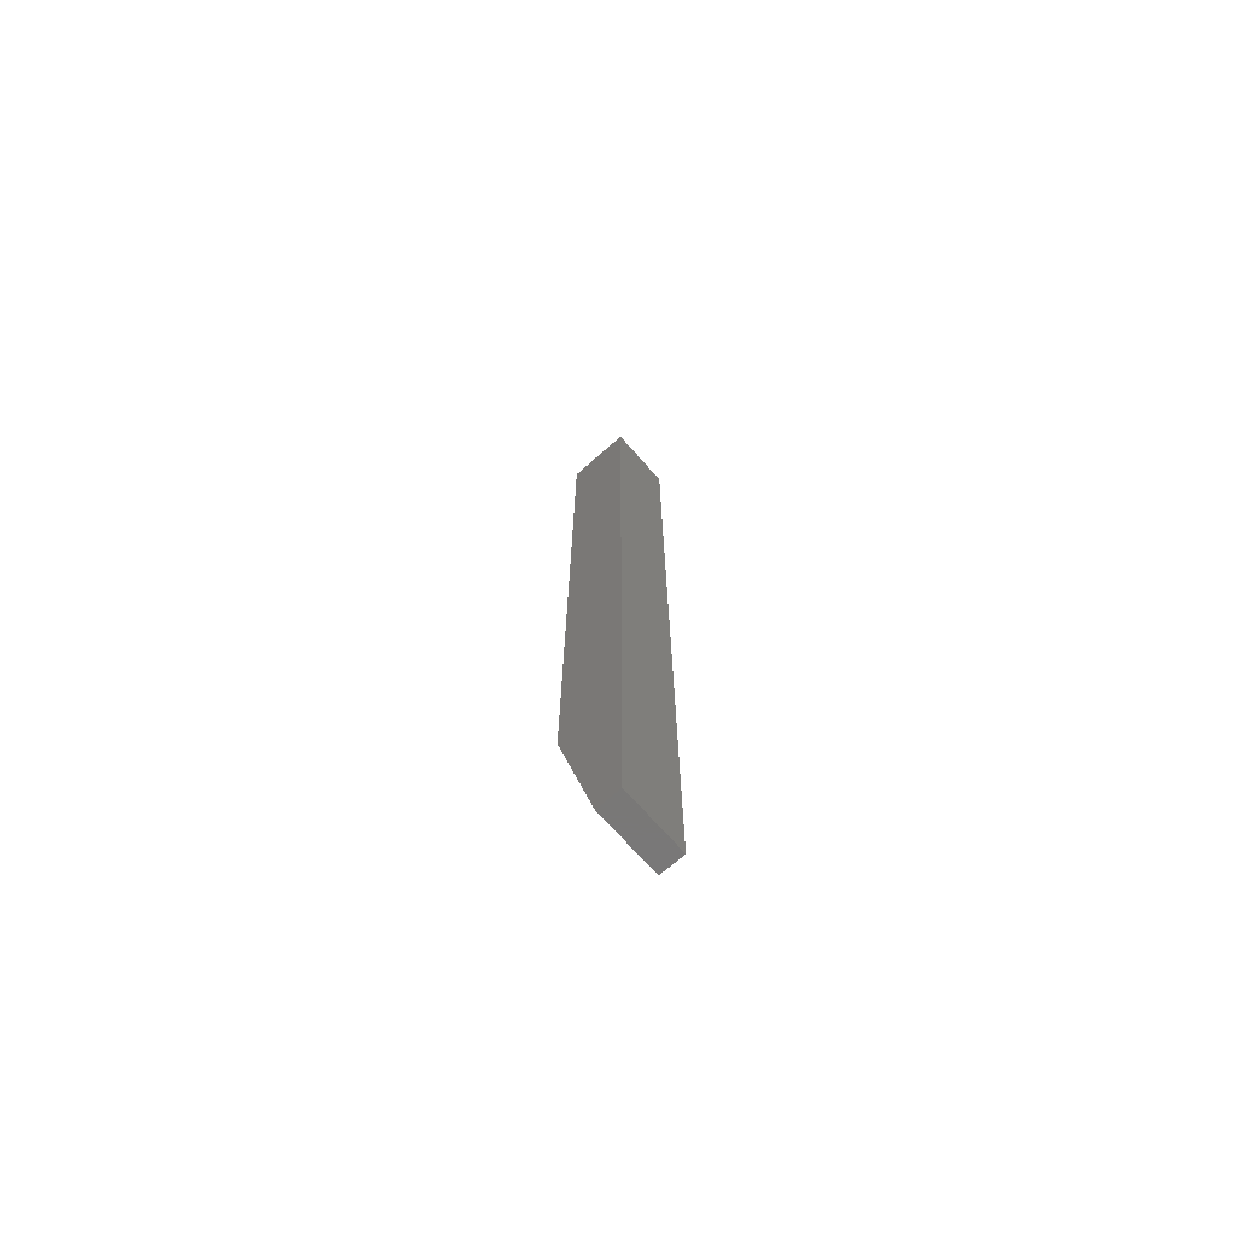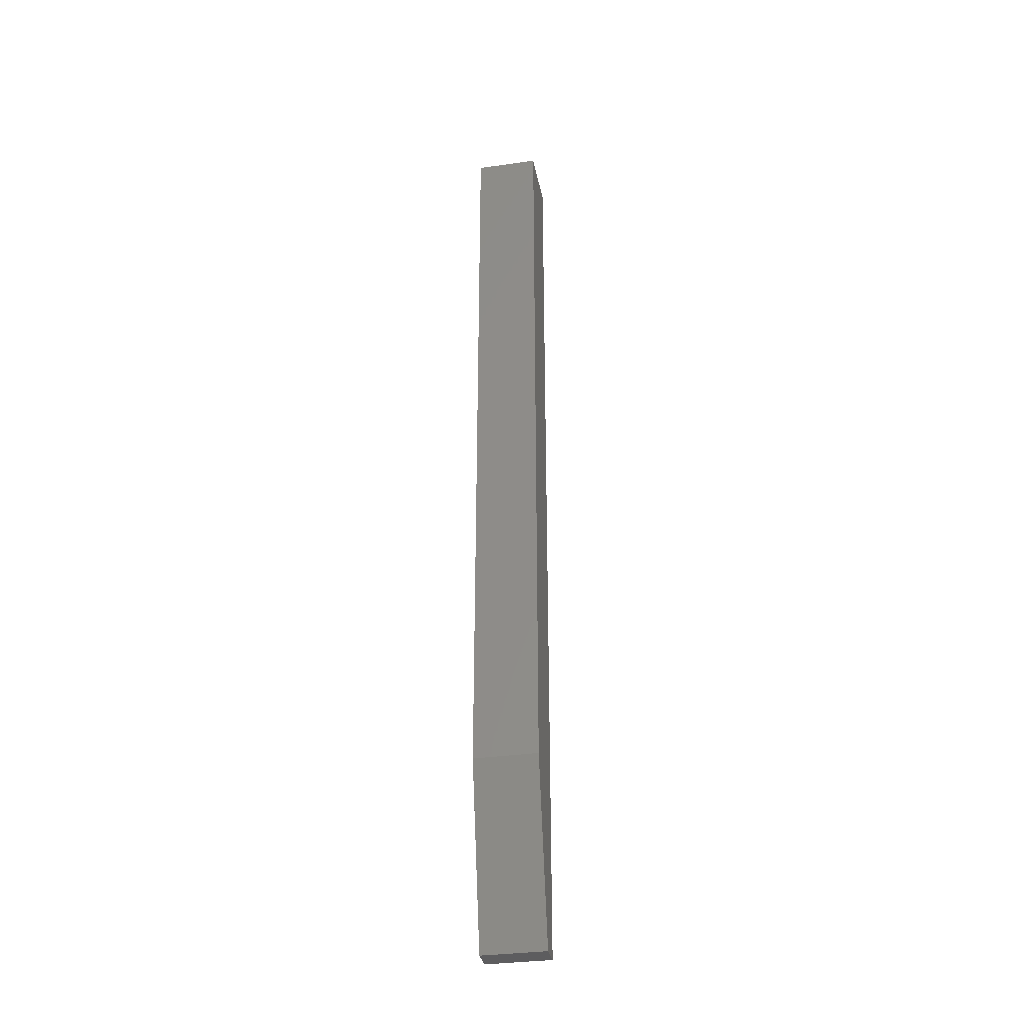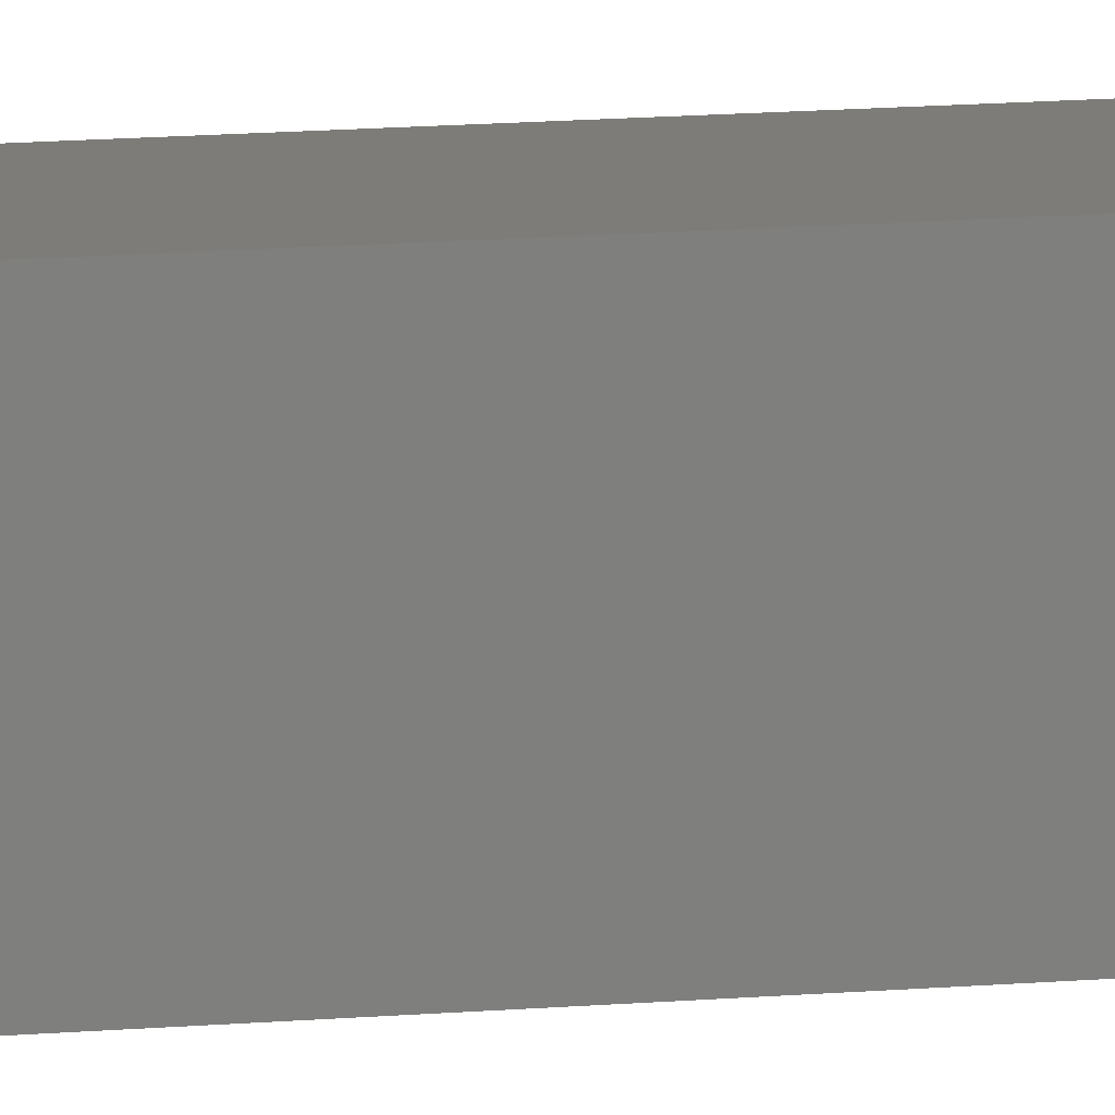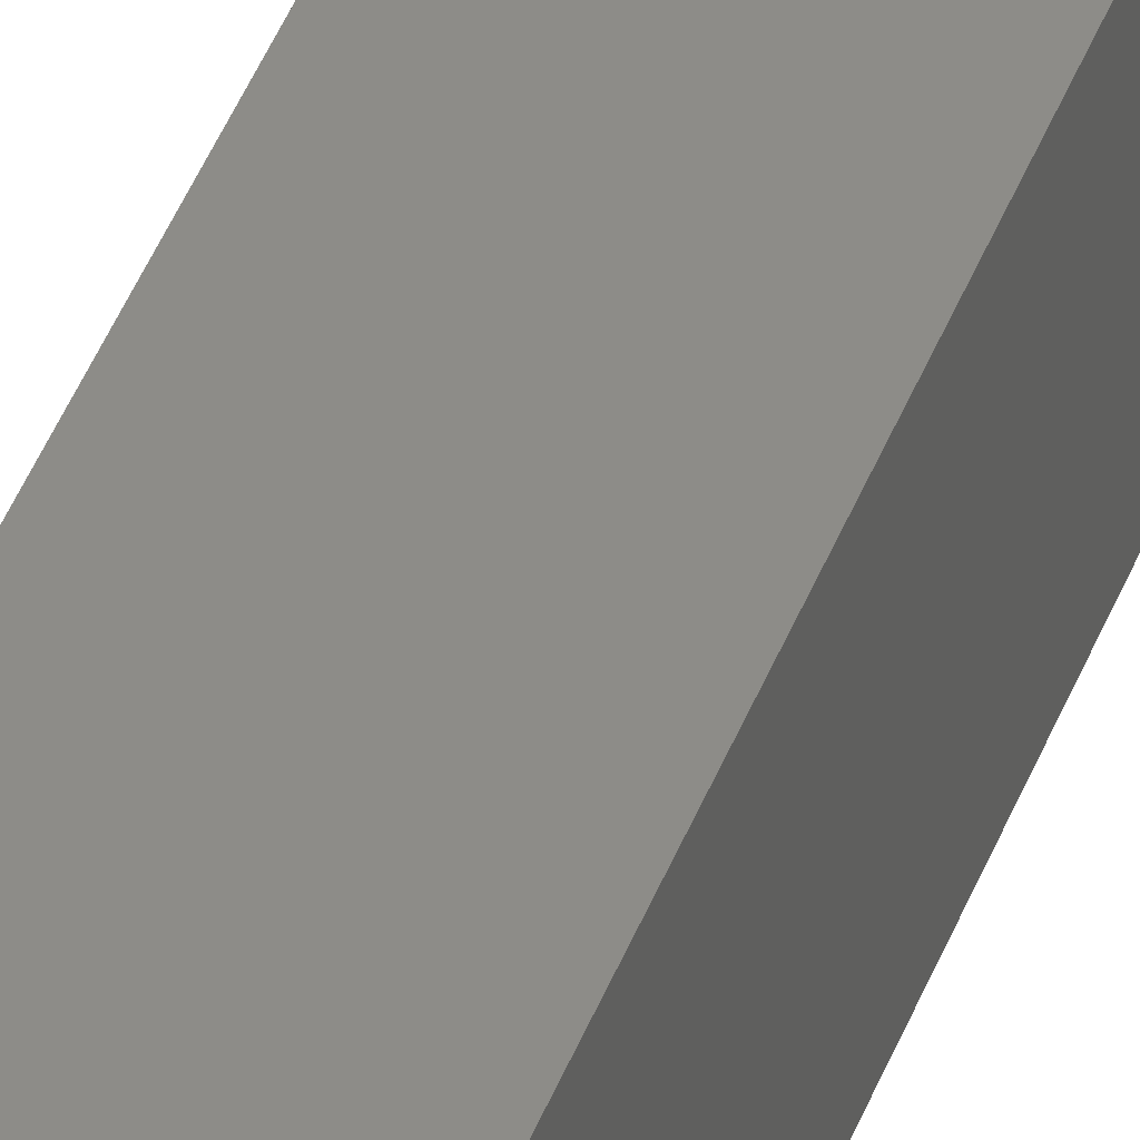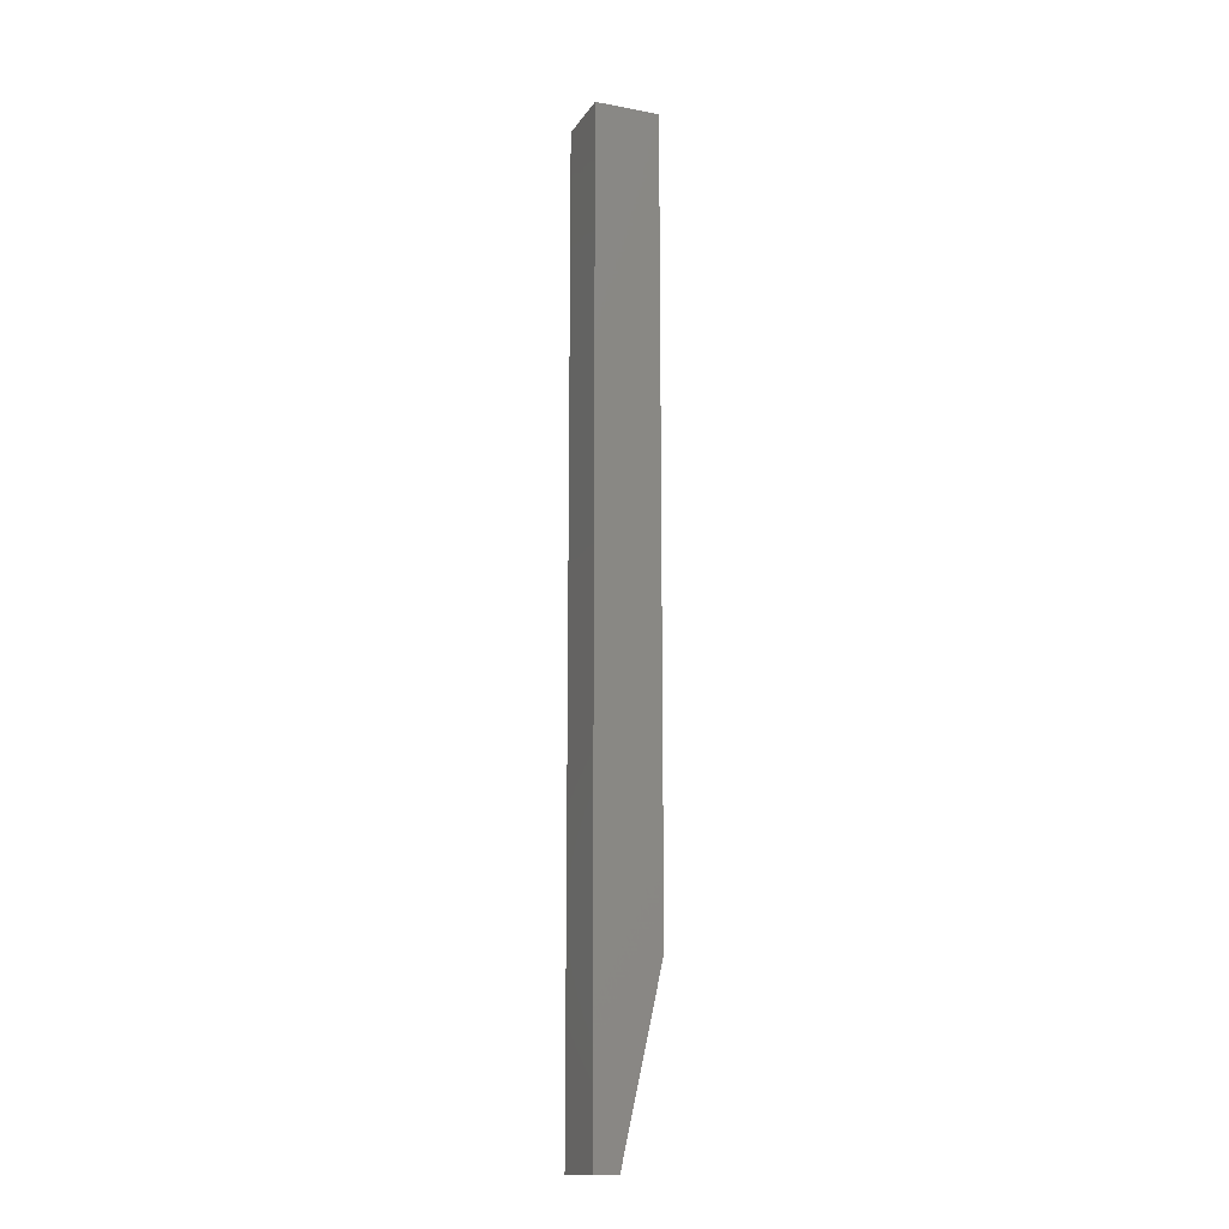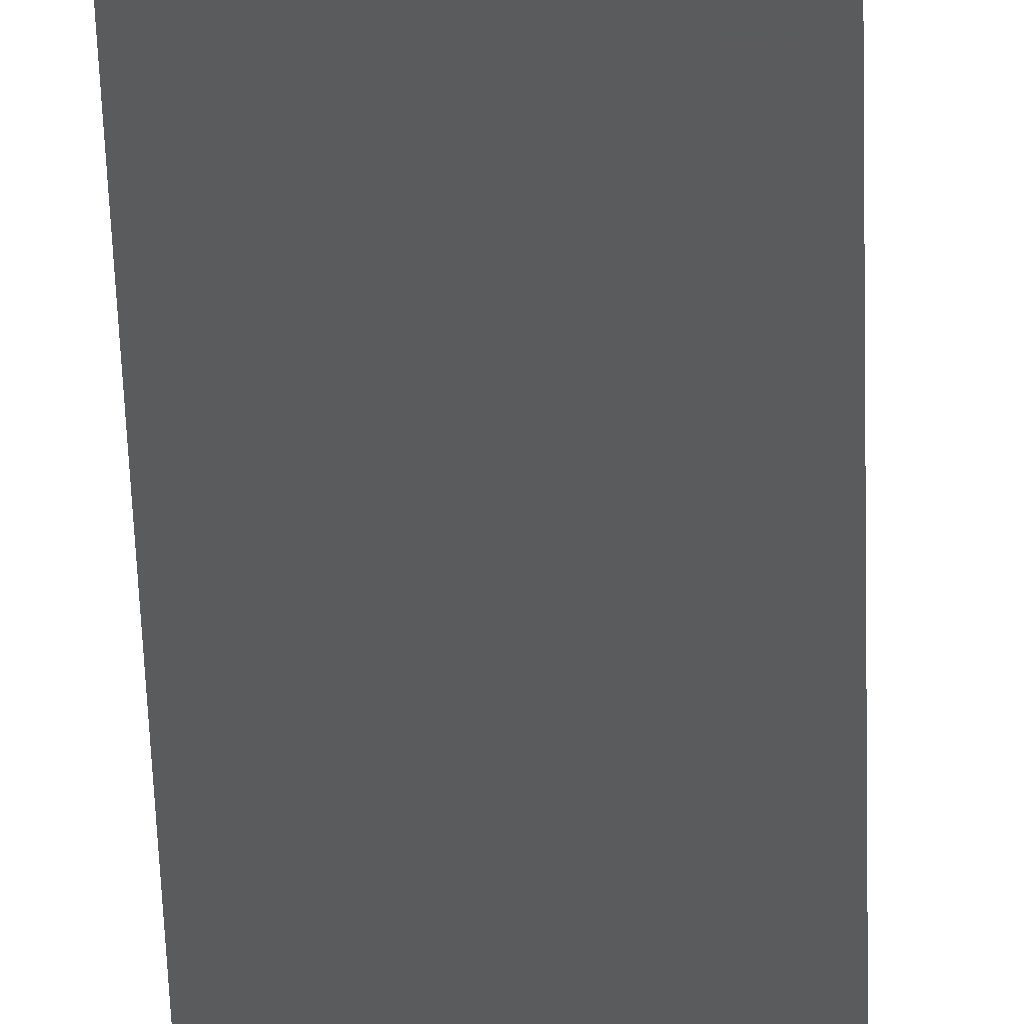
<metadata>
{"format":"stl","ext":"stl","renderer":"f3d","projection":"perspective","resolution":1024,"background":"white","views":[{"elev":-71.2,"azim":-138.5,"up":"+Y"},{"elev":-33.6,"azim":100.9,"up":"+Y"},{"elev":9.3,"azim":74.2,"up":"+Z"},{"elev":36.2,"azim":-162.7,"up":"+Z"},{"elev":-14.9,"azim":-21.7,"up":"+Y"},{"elev":-26.6,"azim":1.0,"up":"+Z"}]}
</metadata>
<code>
# stl→obj: 10 verts, 16 faces
v -0.02113 -0.75 -0.02113
v -0.002303 -0.75 -0.02113
v -0.02113 -0.75 0.02895
v -0.002303 -0.75 0.02895
v 0.02895 6.543e-18 0.02895
v -0.02113 3.415e-18 0.02895
v 0.02895 -0.6094 0.02895
v 0.02895 3.415e-18 -0.02113
v 0.02895 -0.6094 -0.02113
v -0.02113 2.876e-19 -0.02113
f 1 2 3
f 3 2 4
f 5 6 7
f 7 6 3
f 7 3 4
f 8 5 9
f 9 5 7
f 10 8 1
f 1 8 9
f 1 9 2
f 7 4 9
f 9 4 2
f 10 6 8
f 8 6 5
f 6 10 3
f 3 10 1

</code>
